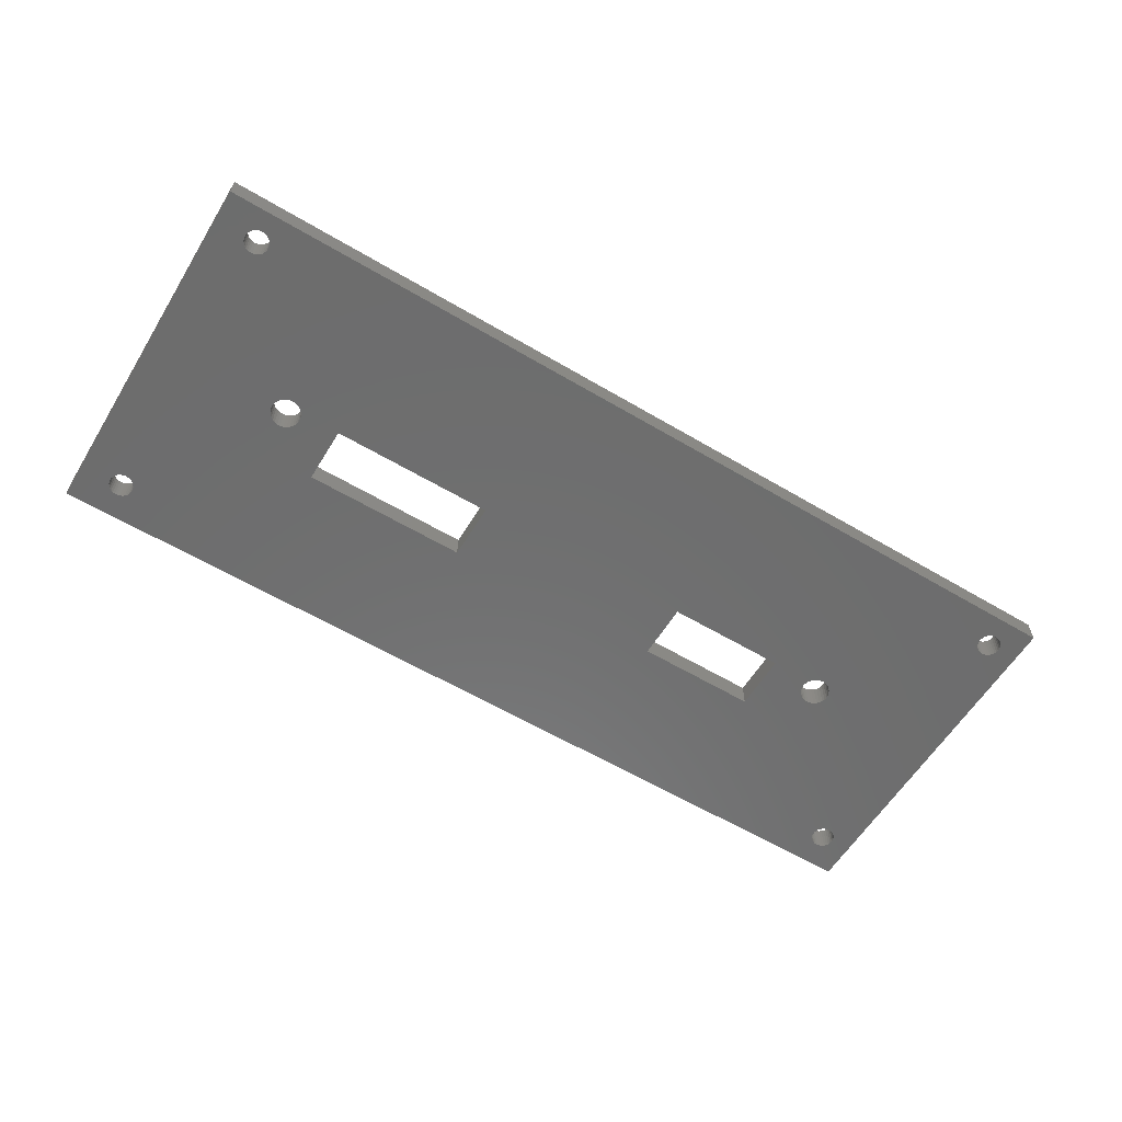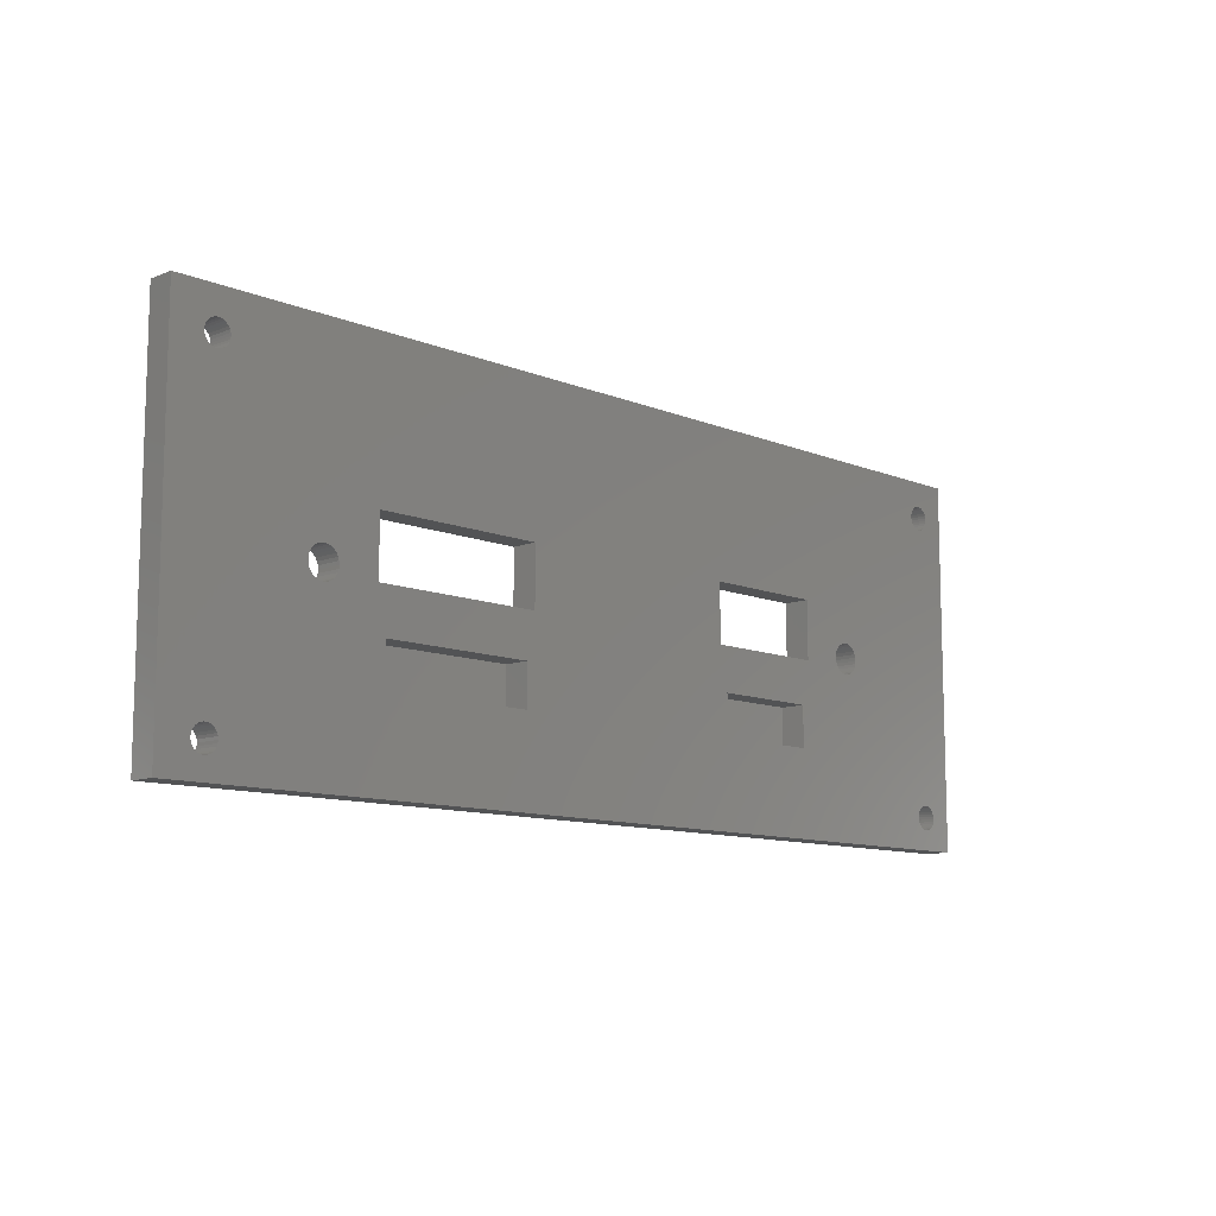
<metadata>
{"format":"stl","ext":"stl","renderer":"f3d","projection":"perspective","resolution":1024,"background":"white","views":[{"elev":-59.4,"azim":-31.4,"up":"+Z"},{"elev":-10.6,"azim":-45.8,"up":"+Y"}]}
</metadata>
<code>
# stl→obj: 400 verts, 828 faces
v -5 -60.19 0
v -5 -17.19 3
v -5 -17.19 0
v -5 -60.19 3
v 0.4326 -22.83 3
v 10.94 -38.48 3
v 0.7 -22.71 3
v 10.36 -39.78 3
v 1.369 -56.21 3
v 1.4 -56.5 3
v 10.69 -38.75 3
v 1.279 -55.93 3
v 0.1463 -22.89 3
v 1.133 -55.68 3
v 10.51 -39.07 3
v 0.9368 -55.46 3
v -0.1463 -22.89 3
v 0.7 -55.29 3
v 10.4 -39.42 3
v 0.4326 -55.17 3
v -0.4326 -22.83 3
v 0.1463 -55.11 3
v -0.1463 -55.11 3
v -0.4326 -55.17 3
v -0.7 -22.71 3
v -0.7 -55.29 3
v -0.9368 -22.54 3
v -0.9368 -55.46 3
v -1.133 -22.32 3
v -1.133 -55.68 3
v -1.279 -22.07 3
v -1.369 -21.79 3
v -1.279 -55.93 3
v -1.4 -21.5 3
v -1.369 -56.21 3
v 37.9 -40.7 3
v 19.4 -45.7 3
v 36.9 -45.7 3
v 13.28 -41.08 3
v 18.4 -40.7 3
v 79.2 -40.7 3
v 65.8 -45.7 3
v 78.2 -45.7 3
v 64.8 -40.7 3
v 104 -17.19 3
v 101.3 -22.07 3
v 104 -60.19 3
v 101.4 -56.21 3
v 101.4 -56.5 3
v 101.3 -55.93 3
v 101.1 -22.32 3
v 101.1 -55.68 3
v 100.9 -22.54 3
v 100.9 -55.46 3
v 100.7 -22.71 3
v 100.7 -55.29 3
v 100.4 -22.83 3
v 100.4 -55.17 3
v 87.55 -39.78 3
v 100.1 -22.89 3
v 87.51 -39.42 3
v 99.85 -22.89 3
v 100.1 -55.11 3
v 87.4 -39.07 3
v 99.57 -22.83 3
v 87.51 -40.14 3
v 87.22 -38.75 3
v 99.3 -22.71 3
v 99.85 -55.11 3
v 86.97 -38.48 3
v 99.06 -22.54 3
v 87.4 -40.49 3
v 86.67 -38.26 3
v 98.87 -22.32 3
v 99.57 -55.17 3
v 86.34 -38.11 3
v 98.72 -22.07 3
v 87.22 -40.81 3
v 79.2 -34 3
v 98.63 -21.79 3
v 99.3 -55.29 3
v 98.6 -21.5 3
v 86.97 -41.08 3
v 101.4 -21.79 3
v 101.4 -21.5 3
v 101.4 -21.21 3
v 101.3 -20.93 3
v 101.1 -20.68 3
v 100.9 -20.46 3
v 100.7 -20.29 3
v 100.4 -20.17 3
v 100.1 -20.11 3
v 99.85 -20.11 3
v 99.57 -20.17 3
v 99.3 -20.29 3
v 99.06 -55.46 3
v 98.63 -21.21 3
v 98.72 -20.93 3
v 98.87 -20.68 3
v 85.98 -38.04 3
v 85.62 -38.04 3
v 85.26 -38.11 3
v 84.92 -38.26 3
v 84.63 -38.48 3
v 84.2 -39.07 3
v 84.09 -39.42 3
v 84.38 -38.75 3
v 64.8 -34 3
v 99.06 -20.46 3
v 0.7 -20.29 3
v 37.9 -34 3
v 13.71 -39.07 3
v 18.4 -34 3
v 13.82 -39.42 3
v 13.86 -39.78 3
v 13.52 -38.75 3
v 13.28 -38.48 3
v 12.98 -38.26 3
v 12.65 -38.11 3
v 12.29 -38.04 3
v 11.93 -38.04 3
v 1.369 -21.79 3
v 1.4 -21.5 3
v 1.279 -22.07 3
v 11.23 -38.26 3
v 0.9368 -22.54 3
v 11.57 -38.11 3
v 1.133 -22.32 3
v 1.133 -20.68 3
v 0.9368 -20.46 3
v 1.369 -21.21 3
v 1.279 -20.93 3
v 0.4326 -20.17 3
v 0.1463 -20.11 3
v -1.369 -21.21 3
v -1.279 -20.93 3
v -1.133 -20.68 3
v -0.9368 -20.46 3
v -0.7 -20.29 3
v -0.4326 -20.17 3
v -0.1463 -20.11 3
v 101.4 -56.79 3
v 101.3 -57.07 3
v 101.1 -57.32 3
v 100.9 -57.54 3
v 100.7 -57.71 3
v 100.4 -57.83 3
v 100.1 -57.89 3
v 99.85 -57.89 3
v 99.57 -57.83 3
v 99.3 -57.71 3
v 86.67 -41.29 3
v 98.87 -55.68 3
v 86.34 -41.44 3
v 98.72 -55.93 3
v 78.2 -50.4 3
v 98.63 -56.21 3
v 98.6 -56.5 3
v 98.63 -56.79 3
v 98.72 -57.07 3
v 85.98 -41.52 3
v 85.62 -41.52 3
v 85.26 -41.44 3
v 84.92 -41.29 3
v 84.63 -41.08 3
v 84.38 -40.81 3
v 84.05 -39.78 3
v 84.09 -40.14 3
v 84.2 -40.49 3
v 98.87 -57.32 3
v 99.06 -57.54 3
v 65.8 -50.4 3
v 36.9 -50.4 3
v 0.7 -57.71 3
v 19.4 -50.4 3
v 13.82 -40.14 3
v 13.71 -40.49 3
v 13.52 -40.81 3
v 12.98 -41.29 3
v 12.65 -41.44 3
v 12.29 -41.52 3
v 11.93 -41.52 3
v 11.57 -41.44 3
v 11.23 -41.29 3
v 10.94 -41.08 3
v 10.4 -40.14 3
v 10.51 -40.49 3
v 10.69 -40.81 3
v 1.369 -56.79 3
v 1.279 -57.07 3
v 1.133 -57.32 3
v 0.9368 -57.54 3
v 0.4326 -57.83 3
v 0.1463 -57.89 3
v -0.1463 -57.89 3
v -0.4326 -57.83 3
v -0.7 -57.71 3
v -0.9368 -57.54 3
v -1.133 -57.32 3
v -1.279 -57.07 3
v -1.369 -56.79 3
v -1.4 -56.5 3
v 104 -17.19 0
v 104 -60.19 0
v 0.4326 -55.17 0
v 10.94 -41.08 0
v 0.7 -55.29 0
v 10.36 -39.78 0
v 1.369 -21.79 0
v 1.4 -21.5 0
v 10.69 -40.81 0
v 1.279 -22.07 0
v 0.1463 -55.11 0
v 1.133 -22.32 0
v 10.51 -40.49 0
v 0.9368 -22.54 0
v -0.1463 -55.11 0
v 0.7 -22.71 0
v 10.4 -40.14 0
v 0.4326 -22.83 0
v -0.4326 -55.17 0
v 0.1463 -22.89 0
v -0.1463 -22.89 0
v -0.4326 -22.83 0
v -0.7 -55.29 0
v -0.7 -22.71 0
v -0.9368 -55.46 0
v -0.9368 -22.54 0
v -1.133 -55.68 0
v -1.133 -22.32 0
v -1.279 -55.93 0
v -1.369 -56.21 0
v -1.4 -56.5 0
v -1.279 -22.07 0
v 101.3 -55.93 0
v 101.4 -56.21 0
v 101.4 -21.79 0
v 101.4 -21.5 0
v 101.3 -22.07 0
v 101.1 -55.68 0
v 101.1 -22.32 0
v 100.9 -55.46 0
v 100.9 -22.54 0
v 100.7 -55.29 0
v 100.7 -22.71 0
v 100.4 -55.17 0
v 100.4 -22.83 0
v 87.55 -39.78 0
v 100.1 -55.11 0
v 87.51 -40.14 0
v 99.85 -55.11 0
v 100.1 -22.89 0
v 87.4 -40.49 0
v 99.57 -55.17 0
v 87.51 -39.42 0
v 87.22 -40.81 0
v 99.3 -55.29 0
v 99.85 -22.89 0
v 86.97 -41.08 0
v 99.06 -55.46 0
v 87.4 -39.07 0
v 86.67 -41.29 0
v 98.87 -55.68 0
v 99.57 -22.83 0
v 86.34 -41.44 0
v 98.72 -55.93 0
v 87.22 -38.75 0
v 85.98 -41.52 0
v 98.63 -56.21 0
v 99.3 -22.71 0
v 85.62 -41.52 0
v 98.6 -56.5 0
v 86.97 -38.48 0
v 101.4 -56.5 0
v 101.4 -56.79 0
v 101.3 -57.07 0
v 101.1 -57.32 0
v 100.9 -57.54 0
v 100.7 -57.71 0
v 100.4 -57.83 0
v 100.1 -57.89 0
v 99.85 -57.89 0
v 99.57 -57.83 0
v 99.3 -57.71 0
v 99.06 -22.54 0
v 85.26 -41.44 0
v 98.63 -56.79 0
v 79.2 -40.7 0
v 98.72 -57.07 0
v 64.8 -40.7 0
v 98.87 -57.32 0
v 84.92 -41.29 0
v 84.63 -41.08 0
v 84.09 -40.14 0
v 84.05 -39.78 0
v 84.2 -40.49 0
v 84.38 -40.81 0
v 99.06 -57.54 0
v 0.9368 -57.54 0
v 0.7 -57.71 0
v 37.9 -40.7 0
v 64.8 -34 0
v 13.82 -39.42 0
v 18.4 -40.7 0
v 13.86 -39.78 0
v 1.279 -57.07 0
v 1.133 -57.32 0
v 13.82 -40.14 0
v 13.71 -40.49 0
v 13.52 -40.81 0
v 13.28 -41.08 0
v 1.369 -56.79 0
v 12.98 -41.29 0
v 1.4 -56.5 0
v 12.65 -41.44 0
v 11.23 -41.29 0
v 0.9368 -55.46 0
v 1.133 -55.68 0
v 11.57 -41.44 0
v 1.279 -55.93 0
v 11.93 -41.52 0
v 1.369 -56.21 0
v 12.29 -41.52 0
v 0.4326 -57.83 0
v 0.1463 -57.89 0
v -1.369 -21.79 0
v -1.369 -56.79 0
v -1.279 -57.07 0
v -1.133 -57.32 0
v -0.9368 -57.54 0
v -0.7 -57.71 0
v -0.4326 -57.83 0
v -0.1463 -57.89 0
v 101.4 -21.21 0
v 101.3 -20.93 0
v 101.1 -20.68 0
v 100.9 -20.46 0
v 100.7 -20.29 0
v 100.4 -20.17 0
v 100.1 -20.11 0
v 99.85 -20.11 0
v 99.57 -20.17 0
v 99.3 -20.29 0
v 86.67 -38.26 0
v 98.87 -22.32 0
v 86.34 -38.11 0
v 98.72 -22.07 0
v 85.98 -38.04 0
v 79.2 -34 0
v 98.63 -21.79 0
v 98.6 -21.5 0
v 98.63 -21.21 0
v 98.72 -20.93 0
v 85.62 -38.04 0
v 85.26 -38.11 0
v 84.92 -38.26 0
v 84.63 -38.48 0
v 84.38 -38.75 0
v 84.09 -39.42 0
v 84.2 -39.07 0
v 98.87 -20.68 0
v 99.06 -20.46 0
v 37.9 -34 0
v 0.7 -20.29 0
v 1.133 -20.68 0
v 18.4 -34 0
v 13.71 -39.07 0
v 13.52 -38.75 0
v 13.28 -38.48 0
v 12.98 -38.26 0
v 12.65 -38.11 0
v 12.29 -38.04 0
v 11.93 -38.04 0
v 11.57 -38.11 0
v 11.23 -38.26 0
v 10.4 -39.42 0
v 10.51 -39.07 0
v 10.69 -38.75 0
v 10.94 -38.48 0
v 1.369 -21.21 0
v 1.279 -20.93 0
v 0.9368 -20.46 0
v 0.4326 -20.17 0
v 0.1463 -20.11 0
v -0.1463 -20.11 0
v -0.4326 -20.17 0
v -0.7 -20.29 0
v -0.9368 -20.46 0
v -1.133 -20.68 0
v -1.279 -20.93 0
v -1.369 -21.21 0
v -1.4 -21.5 0
v 78.2 -50.4 0.1
v 78.2 -45.7 0.1
v 65.8 -45.7 0.1
v 65.8 -50.4 0.1
v 36.9 -50.4 0.1
v 36.9 -45.7 0.1
v 19.4 -45.7 0.1
v 19.4 -50.4 0.1
f 1 2 3
f 2 1 4
f 5 6 7
f 8 9 10
f 6 5 11
f 8 12 9
f 13 11 5
f 8 14 12
f 11 13 15
f 8 16 14
f 17 15 13
f 8 18 16
f 15 17 19
f 8 20 18
f 21 19 17
f 8 22 20
f 19 21 8
f 8 23 22
f 24 8 21
f 8 24 23
f 25 24 21
f 25 26 24
f 27 26 25
f 27 28 26
f 29 28 27
f 29 30 28
f 2 29 31
f 29 4 30
f 2 31 32
f 30 4 33
f 2 32 34
f 33 4 35
f 36 37 38
f 39 37 40
f 40 37 36
f 41 42 43
f 38 42 44
f 44 42 41
f 45 46 47
f 47 48 49
f 50 47 46
f 47 50 48
f 51 50 46
f 51 52 50
f 53 52 51
f 53 54 52
f 55 54 53
f 55 56 54
f 57 56 55
f 57 58 56
f 59 57 60
f 57 59 58
f 61 60 62
f 58 59 63
f 64 62 65
f 66 63 59
f 67 65 68
f 63 66 69
f 70 68 71
f 72 69 66
f 73 71 74
f 69 72 75
f 76 74 77
f 78 75 72
f 79 77 80
f 75 78 81
f 79 80 82
f 83 81 78
f 84 45 85
f 45 86 85
f 45 87 86
f 45 88 87
f 45 89 88
f 45 90 89
f 45 91 90
f 45 92 91
f 45 93 92
f 45 94 93
f 45 95 94
f 81 83 96
f 79 82 97
f 79 97 98
f 79 98 99
f 60 61 59
f 62 64 61
f 65 67 64
f 68 70 67
f 71 73 70
f 74 76 73
f 77 100 76
f 77 79 100
f 100 79 101
f 101 79 102
f 102 79 103
f 103 79 104
f 105 41 106
f 41 105 79
f 107 79 105
f 104 79 107
f 108 99 109
f 108 109 95
f 99 108 79
f 110 95 45
f 108 111 44
f 95 111 108
f 95 110 111
f 112 40 113
f 40 114 115
f 40 112 114
f 113 116 112
f 113 117 116
f 113 118 117
f 113 119 118
f 113 120 119
f 113 121 120
f 122 113 123
f 124 113 122
f 7 125 126
f 127 126 125
f 126 127 128
f 121 128 127
f 113 128 121
f 128 113 124
f 129 111 130
f 113 131 123
f 113 132 131
f 113 129 132
f 111 129 113
f 111 110 130
f 2 110 45
f 110 2 133
f 133 2 134
f 29 2 4
f 135 2 34
f 136 2 135
f 137 2 136
f 138 2 137
f 139 2 138
f 140 2 139
f 141 2 140
f 134 2 141
f 46 45 84
f 142 47 49
f 143 47 142
f 144 47 143
f 145 47 144
f 146 47 145
f 147 47 146
f 148 47 147
f 149 47 148
f 150 47 149
f 151 47 150
f 152 96 83
f 96 152 153
f 154 153 152
f 153 154 155
f 156 155 154
f 155 156 157
f 157 156 158
f 158 156 159
f 159 156 160
f 156 154 161
f 156 161 162
f 43 162 163
f 43 163 164
f 43 164 165
f 41 165 166
f 106 41 167
f 167 41 168
f 168 41 169
f 169 41 166
f 165 41 43
f 162 43 156
f 160 156 170
f 170 156 171
f 171 156 151
f 172 151 156
f 151 172 47
f 36 44 111
f 38 44 36
f 42 38 172
f 173 172 38
f 172 173 47
f 174 173 175
f 176 40 115
f 177 40 176
f 178 40 177
f 39 40 178
f 37 39 179
f 180 37 179
f 181 37 180
f 37 181 175
f 182 175 181
f 183 175 182
f 10 183 184
f 10 184 185
f 125 7 6
f 8 10 186
f 186 10 187
f 10 188 187
f 10 185 188
f 183 10 175
f 189 175 10
f 190 175 189
f 191 175 190
f 192 175 191
f 174 175 192
f 193 173 174
f 4 173 193
f 4 193 194
f 4 194 195
f 173 4 47
f 196 4 195
f 197 4 196
f 198 4 197
f 199 4 198
f 200 4 199
f 201 4 200
f 202 4 201
f 35 4 202
f 47 203 45
f 203 47 204
f 205 206 207
f 208 209 210
f 206 205 211
f 208 212 209
f 213 211 205
f 208 214 212
f 211 213 215
f 208 216 214
f 217 215 213
f 208 218 216
f 215 217 219
f 208 220 218
f 221 219 217
f 208 222 220
f 219 221 208
f 208 223 222
f 224 208 221
f 208 224 223
f 225 224 221
f 225 226 224
f 227 226 225
f 227 228 226
f 229 228 227
f 229 230 228
f 1 229 231
f 229 1 230
f 1 231 232
f 3 230 1
f 1 232 233
f 230 3 234
f 235 204 236
f 204 237 238
f 239 204 235
f 204 239 237
f 240 239 235
f 240 241 239
f 242 241 240
f 242 243 241
f 244 243 242
f 244 245 243
f 246 245 244
f 246 247 245
f 248 246 249
f 246 248 247
f 250 249 251
f 247 248 252
f 253 251 254
f 255 252 248
f 256 254 257
f 252 255 258
f 259 257 260
f 261 258 255
f 262 260 263
f 258 261 264
f 265 263 266
f 267 264 261
f 268 266 269
f 264 267 270
f 271 269 272
f 273 270 267
f 236 204 274
f 204 275 274
f 204 276 275
f 204 277 276
f 204 278 277
f 204 279 278
f 204 280 279
f 204 281 280
f 204 282 281
f 204 283 282
f 204 284 283
f 270 273 285
f 286 272 287
f 288 287 289
f 290 289 291
f 249 250 248
f 251 253 250
f 254 256 253
f 257 259 256
f 260 262 259
f 263 265 262
f 266 268 265
f 269 271 268
f 272 286 271
f 287 288 286
f 286 288 292
f 292 288 293
f 294 288 295
f 296 288 294
f 297 288 296
f 293 288 297
f 290 291 298
f 289 290 288
f 299 298 284
f 300 284 204
f 290 301 302
f 298 301 290
f 298 299 301
f 303 304 305
f 306 301 307
f 304 308 305
f 304 309 308
f 304 310 309
f 304 311 310
f 312 304 306
f 304 313 311
f 314 304 312
f 304 315 313
f 316 317 206
f 317 316 318
f 319 318 316
f 318 319 320
f 321 320 319
f 320 321 322
f 323 322 321
f 304 314 315
f 322 323 314
f 315 314 323
f 301 306 304
f 301 299 307
f 284 300 299
f 204 324 300
f 1 324 204
f 324 1 325
f 234 3 326
f 327 1 233
f 328 1 327
f 329 1 328
f 330 1 329
f 331 1 330
f 332 1 331
f 333 1 332
f 325 1 333
f 204 238 203
f 334 203 238
f 335 203 334
f 336 203 335
f 337 203 336
f 338 203 337
f 339 203 338
f 340 203 339
f 341 203 340
f 342 203 341
f 343 203 342
f 344 285 273
f 285 344 345
f 346 345 344
f 345 346 347
f 348 347 346
f 349 347 348
f 347 349 350
f 350 349 351
f 351 349 352
f 352 349 353
f 349 348 354
f 349 354 355
f 349 355 356
f 349 356 357
f 349 357 358
f 288 359 295
f 288 360 359
f 349 360 288
f 360 349 358
f 353 349 361
f 302 361 349
f 361 302 362
f 362 302 343
f 363 343 302
f 363 302 301
f 364 343 363
f 365 363 366
f 367 304 303
f 304 367 366
f 368 366 367
f 369 366 368
f 370 366 369
f 371 366 370
f 372 366 371
f 373 366 372
f 210 373 374
f 210 374 375
f 207 206 317
f 208 210 376
f 376 210 377
f 210 378 377
f 210 379 378
f 210 375 379
f 373 210 366
f 380 366 210
f 381 366 380
f 365 366 381
f 363 365 382
f 364 363 382
f 343 364 203
f 3 364 383
f 3 383 384
f 3 384 385
f 364 3 203
f 386 3 385
f 387 3 386
f 388 3 387
f 389 3 388
f 390 3 389
f 391 3 390
f 392 3 391
f 326 3 392
f 1 47 4
f 47 1 204
f 203 2 45
f 2 203 3
f 167 359 106
f 359 167 295
f 348 76 100
f 76 348 346
f 271 163 162
f 163 271 286
f 357 103 104
f 103 357 356
f 261 67 267
f 67 261 64
f 255 64 261
f 64 255 61
f 344 70 73
f 70 344 273
f 105 358 107
f 358 105 360
f 106 360 105
f 360 106 359
f 107 357 104
f 357 107 358
f 355 101 102
f 101 355 354
f 354 100 101
f 100 354 348
f 356 102 103
f 102 356 355
f 248 61 255
f 61 248 59
f 267 70 273
f 70 267 67
f 346 73 76
f 73 346 344
f 286 164 163
f 164 286 292
f 169 294 168
f 294 169 296
f 250 59 248
f 59 250 66
f 262 154 152
f 154 262 265
f 259 78 256
f 78 259 83
f 259 152 83
f 152 259 262
f 253 66 250
f 66 253 72
f 165 297 166
f 297 165 293
f 292 165 164
f 165 292 293
f 168 295 167
f 295 168 294
f 256 72 253
f 72 256 78
f 166 296 169
f 296 166 297
f 265 161 154
f 161 265 268
f 268 162 161
f 162 268 271
f 288 79 349
f 79 288 41
f 44 302 108
f 302 44 290
f 302 79 108
f 79 302 349
f 288 44 41
f 44 288 290
f 393 43 394
f 43 393 156
f 395 393 394
f 393 395 396
f 172 395 42
f 395 172 396
f 393 172 156
f 172 393 396
f 395 43 42
f 43 395 394
f 8 376 19
f 376 8 208
f 305 114 303
f 114 305 115
f 373 120 121
f 120 373 372
f 323 182 181
f 182 323 321
f 379 125 6
f 125 379 375
f 375 127 125
f 127 375 374
f 370 117 118
f 117 370 369
f 371 118 119
f 118 371 370
f 188 215 187
f 215 188 211
f 15 378 11
f 378 15 377
f 19 377 15
f 377 19 376
f 11 379 6
f 379 11 378
f 374 121 127
f 121 374 373
f 367 116 368
f 116 367 112
f 368 117 369
f 117 368 116
f 303 112 367
f 112 303 114
f 372 119 120
f 119 372 371
f 321 183 182
f 183 321 319
f 185 211 188
f 211 185 206
f 187 219 186
f 219 187 215
f 186 208 8
f 208 186 219
f 311 179 39
f 179 311 313
f 310 177 309
f 177 310 178
f 316 185 184
f 185 316 206
f 319 184 183
f 184 319 316
f 315 181 180
f 181 315 323
f 313 180 179
f 180 313 315
f 311 178 310
f 178 311 39
f 309 176 308
f 176 309 177
f 308 115 305
f 115 308 176
f 301 111 363
f 111 301 36
f 40 366 113
f 366 40 304
f 301 40 36
f 40 301 304
f 366 111 113
f 111 366 363
f 397 38 398
f 38 397 173
f 399 397 398
f 397 399 400
f 175 399 37
f 399 175 400
f 397 175 173
f 175 397 400
f 399 38 37
f 38 399 398
f 314 9 322
f 9 314 10
f 202 232 35
f 232 202 233
f 217 22 23
f 22 217 213
f 325 195 194
f 195 325 333
f 318 16 317
f 16 318 14
f 227 26 28
f 26 227 225
f 221 23 24
f 23 221 217
f 306 189 312
f 189 306 190
f 320 14 318
f 14 320 12
f 322 12 320
f 12 322 9
f 205 18 20
f 18 205 207
f 213 20 22
f 20 213 205
f 207 16 18
f 16 207 317
f 33 229 30
f 229 33 231
f 30 227 28
f 227 30 229
f 35 231 33
f 231 35 232
f 225 24 26
f 24 225 221
f 312 10 314
f 10 312 189
f 324 194 193
f 194 324 325
f 307 190 306
f 190 307 191
f 331 198 197
f 198 331 330
f 199 328 200
f 328 199 329
f 198 329 199
f 329 198 330
f 299 174 192
f 174 299 300
f 300 193 174
f 193 300 324
f 333 196 195
f 196 333 332
f 200 327 201
f 327 200 328
f 201 233 202
f 233 201 327
f 299 191 307
f 191 299 192
f 332 197 196
f 197 332 331
f 210 131 380
f 131 210 123
f 386 141 140
f 141 386 385
f 220 13 5
f 13 220 222
f 364 130 110
f 130 364 382
f 137 388 138
f 388 137 389
f 388 139 138
f 139 388 387
f 381 129 365
f 129 381 132
f 380 132 381
f 132 380 131
f 365 130 382
f 130 365 129
f 384 133 134
f 133 384 383
f 385 134 141
f 134 385 384
f 383 110 133
f 110 383 364
f 135 390 136
f 390 135 391
f 136 389 137
f 389 136 390
f 34 391 135
f 391 34 392
f 387 140 139
f 140 387 386
f 209 123 210
f 123 209 122
f 216 128 214
f 128 216 126
f 32 392 34
f 392 32 326
f 214 124 212
f 124 214 128
f 27 230 29
f 230 27 228
f 212 122 209
f 122 212 124
f 222 17 13
f 17 222 223
f 223 21 17
f 21 223 224
f 226 27 25
f 27 226 228
f 29 234 31
f 234 29 230
f 31 326 32
f 326 31 234
f 216 7 126
f 7 216 218
f 218 5 7
f 5 218 220
f 224 25 21
f 25 224 226
f 274 48 236
f 48 274 49
f 158 269 157
f 269 158 272
f 251 63 69
f 63 251 249
f 281 149 148
f 149 281 282
f 240 54 242
f 54 240 52
f 260 81 96
f 81 260 257
f 254 69 75
f 69 254 251
f 235 52 240
f 52 235 50
f 236 50 235
f 50 236 48
f 246 56 58
f 56 246 244
f 249 58 63
f 58 249 246
f 244 54 56
f 54 244 242
f 155 263 153
f 263 155 266
f 153 260 96
f 260 153 263
f 157 266 155
f 266 157 269
f 257 75 81
f 75 257 254
f 275 49 274
f 49 275 142
f 280 148 147
f 148 280 281
f 278 144 277
f 144 278 145
f 276 142 275
f 142 276 143
f 277 143 276
f 143 277 144
f 283 151 150
f 151 283 284
f 170 289 160
f 289 170 291
f 159 272 158
f 272 159 287
f 278 146 145
f 146 278 279
f 279 147 146
f 147 279 280
f 282 150 149
f 150 282 283
f 284 171 151
f 171 284 298
f 171 291 170
f 291 171 298
f 160 287 159
f 287 160 289
f 238 86 334
f 86 238 85
f 342 93 94
f 93 342 341
f 247 60 57
f 60 247 252
f 338 89 90
f 89 338 337
f 99 362 109
f 362 99 361
f 362 95 109
f 95 362 343
f 335 88 336
f 88 335 87
f 334 87 335
f 87 334 86
f 336 89 337
f 89 336 88
f 340 91 92
f 91 340 339
f 341 92 93
f 92 341 340
f 339 90 91
f 90 339 338
f 97 353 98
f 353 97 352
f 98 361 99
f 361 98 353
f 82 352 97
f 352 82 351
f 343 94 95
f 94 343 342
f 237 85 238
f 85 237 84
f 243 51 241
f 51 243 53
f 80 351 82
f 351 80 350
f 241 46 239
f 46 241 51
f 71 345 74
f 345 71 285
f 77 350 80
f 350 77 347
f 239 84 237
f 84 239 46
f 252 62 60
f 62 252 258
f 258 65 62
f 65 258 264
f 270 71 68
f 71 270 285
f 74 347 77
f 347 74 345
f 243 55 53
f 55 243 245
f 245 57 55
f 57 245 247
f 264 68 65
f 68 264 270

</code>
